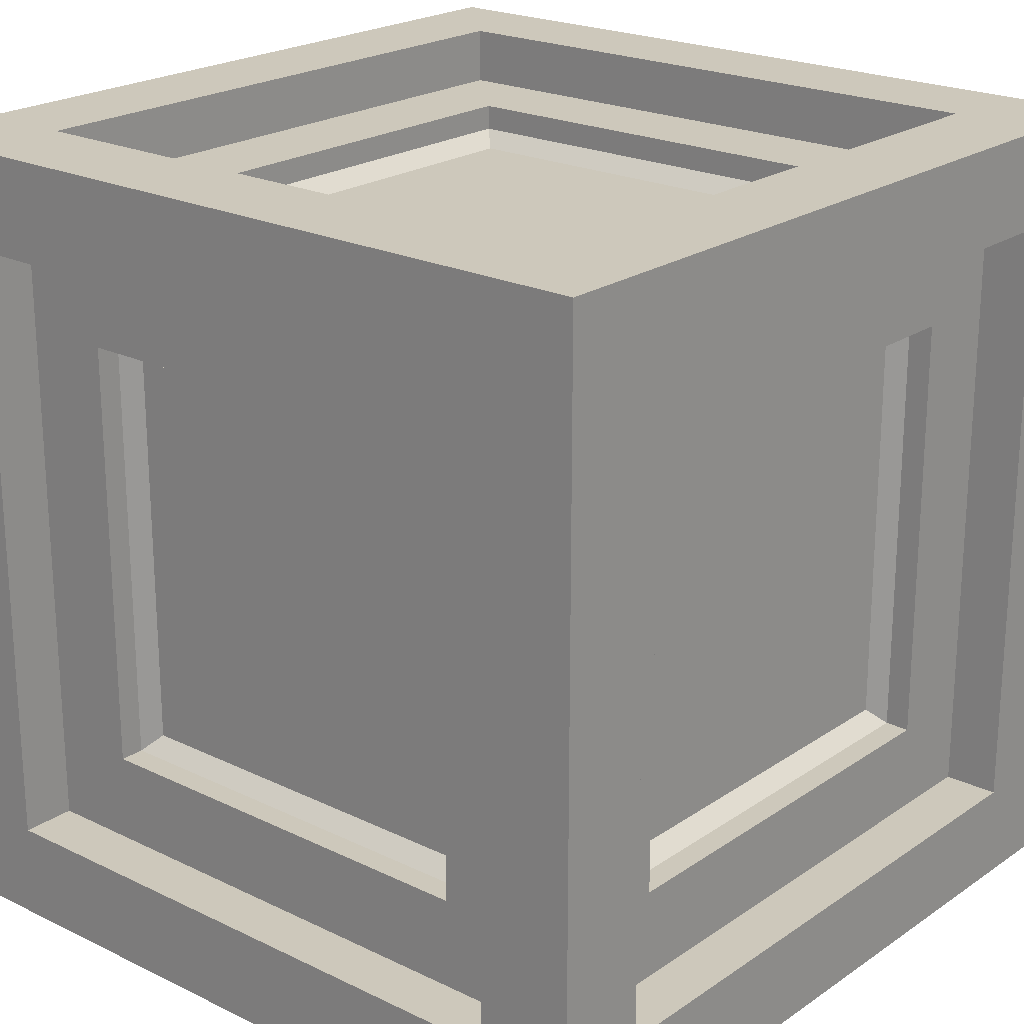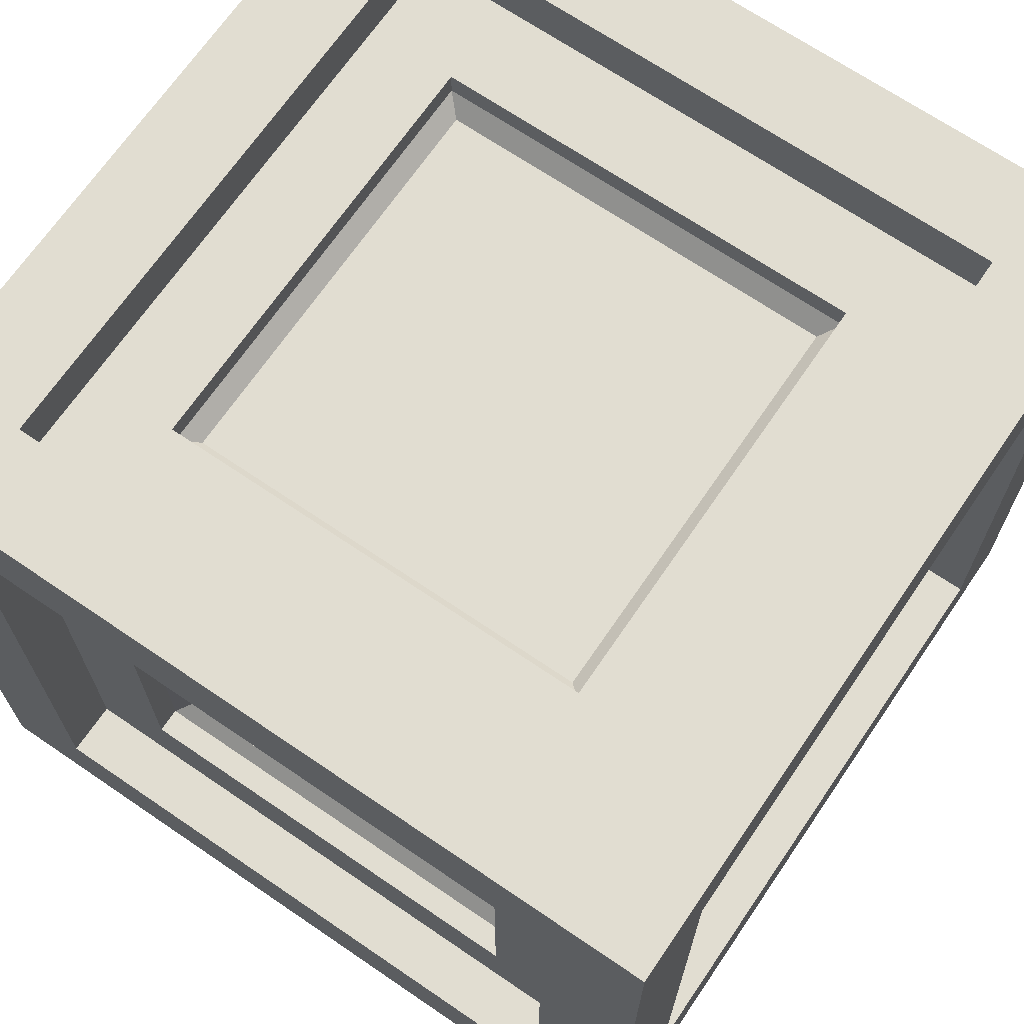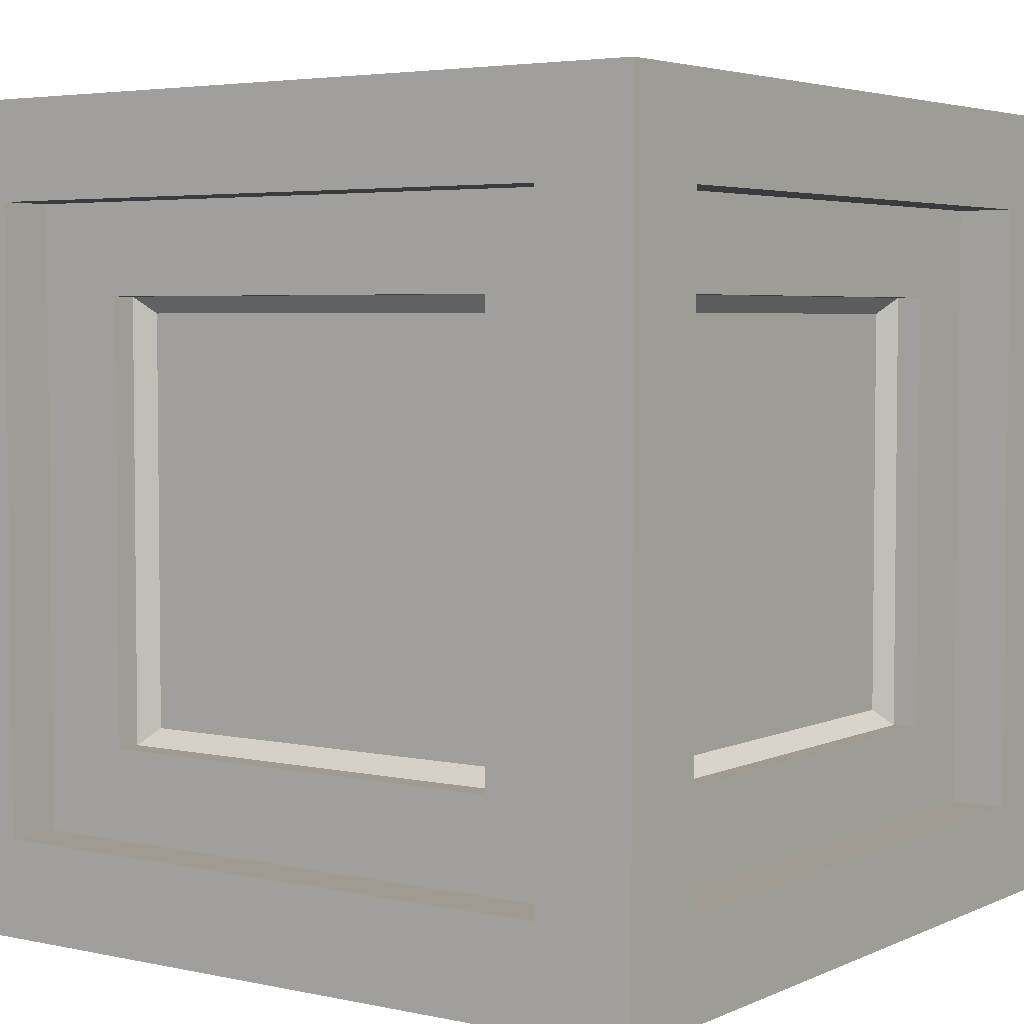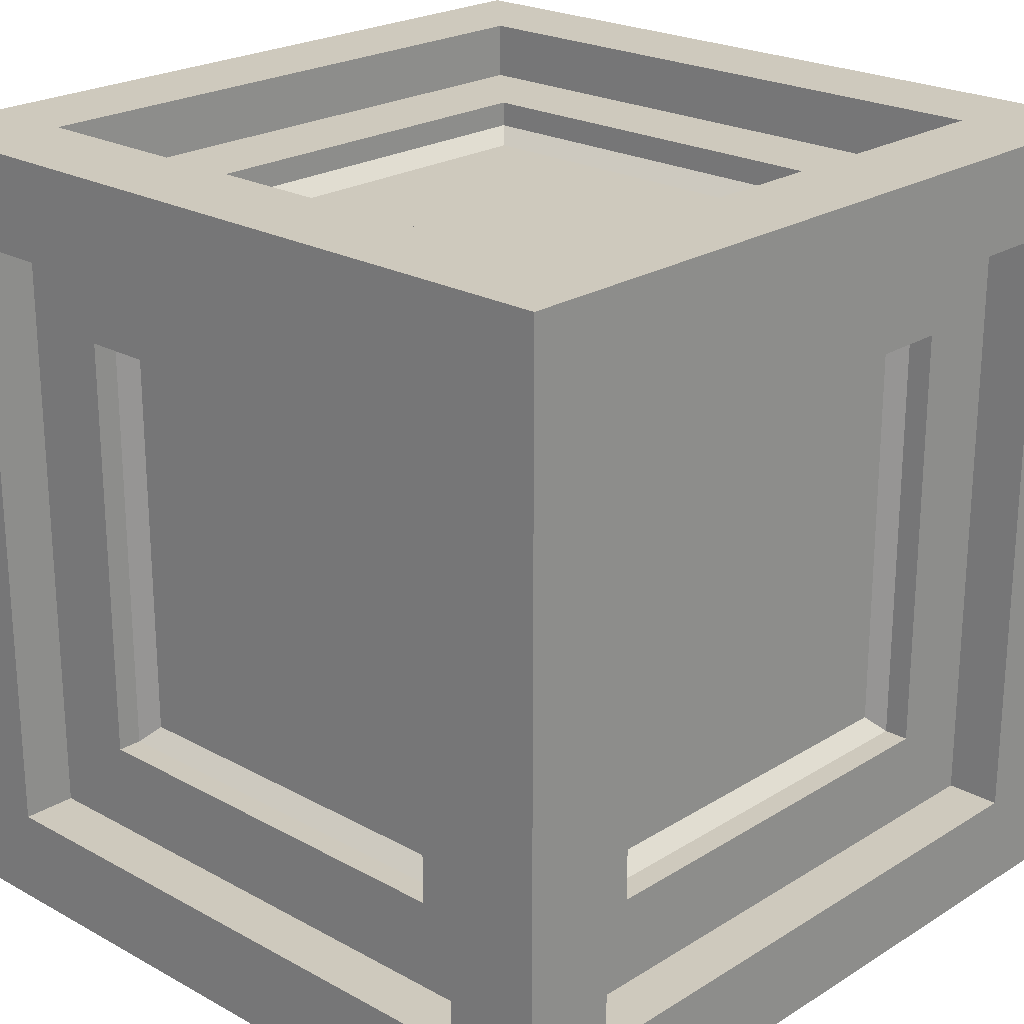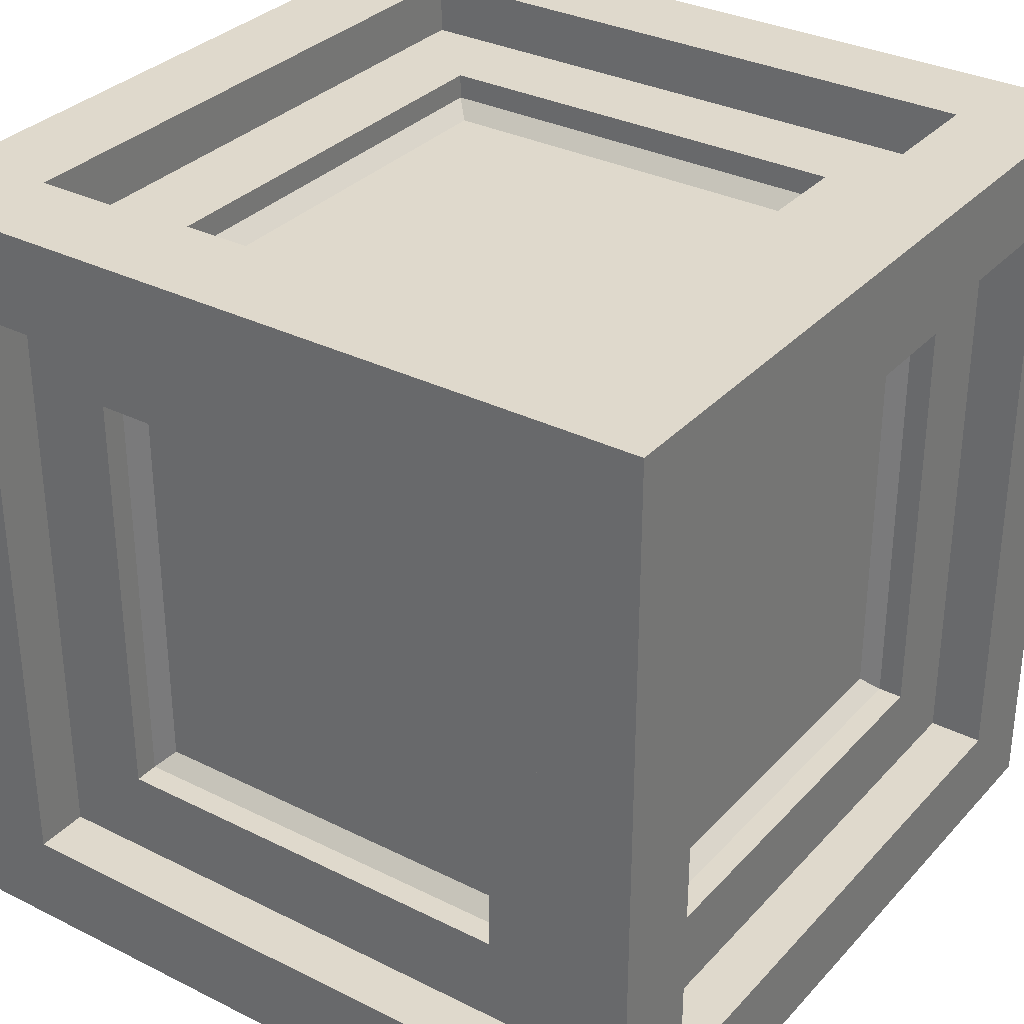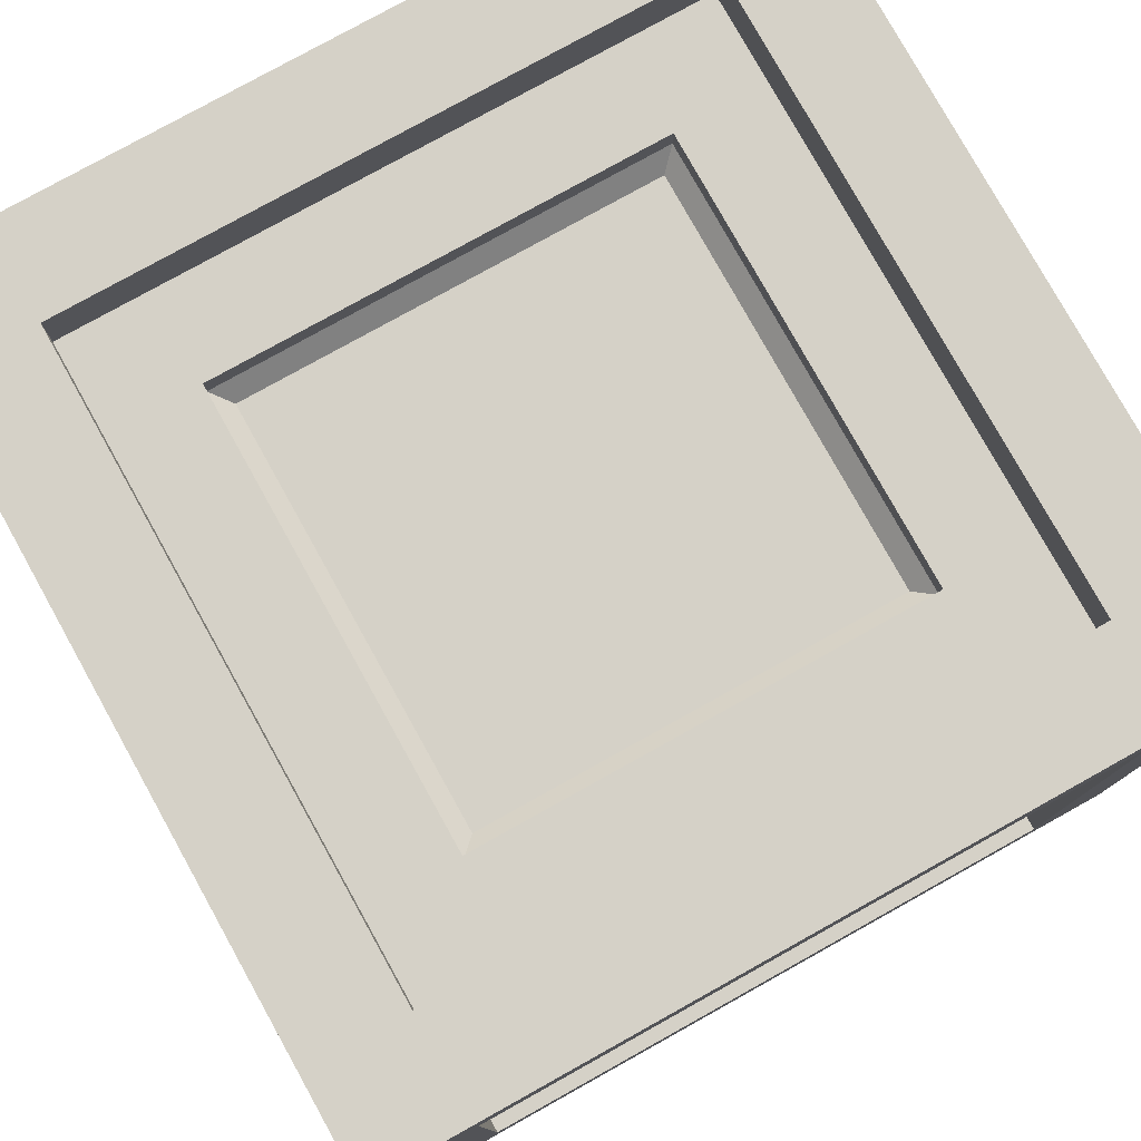
<metadata>
{"format":"obj","ext":"obj","renderer":"f3d","projection":"perspective","resolution":1024,"background":"white","views":[{"elev":21.8,"azim":130.3,"up":"+Y"},{"elev":68.7,"azim":-55.7,"up":"+Y"},{"elev":4.1,"azim":-54.8,"up":"+Z"},{"elev":22.7,"azim":43.3,"up":"+Z"},{"elev":32.3,"azim":-145.1,"up":"+Z"},{"elev":78.8,"azim":150.9,"up":"+Y"}]}
</metadata>
<code>
o Cube
v -0.5 -0.5 0.5
v -0.5 0.5 0.5
v -0.5 -0.5 -0.5
v -0.5 0.5 -0.5
v 0.5 -0.5 0.5
v 0.5 0.5 0.5
v 0.5 -0.5 -0.5
v 0.5 0.5 -0.5
v -0.5 -0.3801 0.3801
v -0.5 0.3801 0.3801
v -0.5 0.3801 -0.3801
v -0.5 -0.3801 -0.3801
v -0.3801 -0.3801 -0.5
v -0.3801 0.3801 -0.5
v 0.3801 0.3801 -0.5
v 0.3801 -0.3801 -0.5
v 0.5 -0.3801 -0.3801
v 0.5 0.3801 -0.3801
v 0.5 0.3801 0.3801
v 0.5 -0.3801 0.3801
v 0.3801 -0.3801 0.5
v 0.3801 0.3801 0.5
v -0.3801 0.3801 0.5
v -0.3801 -0.3801 0.5
v -0.3801 -0.5 -0.3801
v 0.3801 -0.5 -0.3801
v 0.3801 -0.5 0.3801
v -0.3801 -0.5 0.3801
v 0.3801 0.5 -0.3801
v -0.3801 0.5 -0.3801
v -0.3801 0.5 0.3801
v 0.3801 0.5 0.3801
v -0.4314 -0.3801 0.3801
v -0.4314 0.3801 0.3801
v -0.4314 -0.3801 -0.3801
v -0.4314 0.3801 -0.3801
v -0.3801 0.3801 -0.4314
v -0.3801 -0.3801 -0.4314
v 0.3801 -0.3801 -0.4314
v 0.3801 0.3801 -0.4314
v 0.4314 0.3801 -0.3801
v 0.4314 -0.3801 -0.3801
v 0.4314 -0.3801 0.3801
v 0.4314 0.3801 0.3801
v 0.3801 0.3801 0.4314
v 0.3801 -0.3801 0.4314
v -0.3801 -0.3801 0.4314
v -0.3801 0.3801 0.4314
v 0.3801 -0.4314 -0.3801
v -0.3801 -0.4314 -0.3801
v -0.3801 -0.4314 0.3801
v 0.3801 -0.4314 0.3801
v -0.3801 0.4314 -0.3801
v 0.3801 0.4314 -0.3801
v 0.3801 0.4314 0.3801
v -0.3801 0.4314 0.3801
v -0.4314 -0.2691 0.2691
v -0.4314 0.2691 0.2691
v -0.4314 0.2691 -0.2691
v -0.4314 -0.2691 -0.2691
v -0.2691 -0.2691 -0.4314
v -0.2691 0.2691 -0.4314
v 0.2691 0.2691 -0.4314
v 0.2691 -0.2691 -0.4314
v 0.4314 -0.2691 -0.2691
v 0.4314 0.2691 -0.2691
v 0.4314 0.2691 0.2691
v 0.4314 -0.2691 0.2691
v 0.2691 -0.2691 0.4314
v 0.2691 0.2691 0.4314
v -0.2691 0.2691 0.4314
v -0.2691 -0.2691 0.4314
v -0.2691 -0.4314 -0.2691
v 0.2691 -0.4314 -0.2691
v 0.2691 -0.4314 0.2691
v -0.2691 -0.4314 0.2691
v 0.2691 0.4314 -0.2691
v -0.2691 0.4314 -0.2691
v -0.2691 0.4314 0.2691
v 0.2691 0.4314 0.2691
v -0.3807 -0.2491 0.2491
v -0.4006 -0.2691 0.2691
v -0.4006 0.2691 0.2691
v -0.3807 0.2491 0.2491
v -0.3807 -0.2491 -0.2491
v -0.4006 -0.2691 -0.2691
v -0.4006 0.2691 -0.2691
v -0.3807 0.2491 -0.2491
v -0.2691 0.2691 -0.4006
v -0.2491 0.2491 -0.3807
v -0.2491 -0.2491 -0.3807
v -0.2691 -0.2691 -0.4006
v 0.2491 -0.2491 -0.3807
v 0.2691 -0.2691 -0.4006
v 0.2691 0.2691 -0.4006
v 0.2491 0.2491 -0.3807
v 0.4006 0.2691 -0.2691
v 0.3807 0.2491 -0.2491
v 0.3807 -0.2491 -0.2491
v 0.4006 -0.2691 -0.2691
v 0.3807 -0.2491 0.2491
v 0.4006 -0.2691 0.2691
v 0.4006 0.2691 0.2691
v 0.3807 0.2491 0.2491
v 0.2691 0.2691 0.4006
v 0.2491 0.2491 0.3807
v 0.2491 -0.2491 0.3807
v 0.2691 -0.2691 0.4006
v -0.2491 -0.2491 0.3807
v -0.2691 -0.2691 0.4006
v -0.2691 0.2691 0.4006
v -0.2491 0.2491 0.3807
v 0.2691 -0.4006 -0.2691
v 0.2491 -0.3807 -0.2491
v -0.2491 -0.3807 -0.2491
v -0.2691 -0.4006 -0.2691
v -0.2491 -0.3807 0.2491
v -0.2691 -0.4006 0.2691
v 0.2691 -0.4006 0.2691
v 0.2491 -0.3807 0.2491
v -0.2691 0.4006 -0.2691
v -0.2491 0.3807 -0.2491
v 0.2491 0.3807 -0.2491
v 0.2691 0.4006 -0.2691
v 0.2491 0.3807 0.2491
v 0.2691 0.4006 0.2691
v -0.2691 0.4006 0.2691
v -0.2491 0.3807 0.2491
f 24 21 46 47
f 14 15 40 37
f 25 26 49 50
f 20 17 42 43
f 10 11 36 34
f 21 22 45 46
f 1 2 10 9
f 2 4 11 10
f 4 3 12 11
f 3 1 9 12
f 3 4 14 13
f 4 8 15 14
f 8 7 16 15
f 7 3 13 16
f 7 8 18 17
f 8 6 19 18
f 6 5 20 19
f 5 7 17 20
f 5 6 22 21
f 6 2 23 22
f 2 1 24 23
f 1 5 21 24
f 3 7 26 25
f 7 5 27 26
f 5 1 28 27
f 1 3 25 28
f 8 4 30 29
f 4 2 31 30
f 2 6 32 31
f 6 8 29 32
f 77 78 121 124
f 80 77 124 126
f 73 74 113 116
f 76 73 116 118
f 69 70 105 108
f 79 80 126 127
f 29 30 53 54
f 11 12 35 36
f 18 19 44 41
f 28 25 50 51
f 15 16 39 40
f 22 23 48 45
f 32 29 54 55
f 19 20 43 44
f 26 27 52 49
f 23 24 47 48
f 30 31 56 53
f 27 28 51 52
f 31 32 55 56
f 9 10 34 33
f 13 14 37 38
f 12 9 33 35
f 17 18 41 42
f 16 13 38 39
f 33 34 58 57
f 34 36 59 58
f 36 35 60 59
f 35 33 57 60
f 38 37 62 61
f 37 40 63 62
f 40 39 64 63
f 39 38 61 64
f 42 41 66 65
f 41 44 67 66
f 44 43 68 67
f 43 42 65 68
f 46 45 70 69
f 45 48 71 70
f 48 47 72 71
f 47 46 69 72
f 50 49 74 73
f 49 52 75 74
f 52 51 76 75
f 51 50 73 76
f 54 53 78 77
f 53 56 79 78
f 56 55 80 79
f 55 54 77 80
f 60 57 82 86
f 62 63 95 89
f 66 67 103 97
f 70 71 111 105
f 74 75 119 113
f 78 79 127 121
f 81 84 88 85
f 91 90 96 93
f 58 59 87 83
f 99 98 104 101
f 63 64 94 95
f 107 106 112 109
f 59 60 86 87
f 67 68 102 103
f 115 114 120 117
f 64 61 92 94
f 71 72 110 111
f 123 122 128 125
f 61 62 89 92
f 68 65 100 102
f 75 76 118 119
f 65 66 97 100
f 72 69 108 110
f 82 83 84 81
f 86 82 81 85
f 83 87 88 84
f 87 86 85 88
f 90 91 92 89
f 94 92 91 93
f 89 95 96 90
f 95 94 93 96
f 98 99 100 97
f 102 100 99 101
f 97 103 104 98
f 103 102 101 104
f 106 107 108 105
f 110 108 107 109
f 105 111 112 106
f 109 112 111 110
f 114 115 116 113
f 115 117 118 116
f 120 114 113 119
f 117 120 119 118
f 122 123 124 121
f 123 125 126 124
f 128 122 121 127
f 125 128 127 126
f 57 58 83 82

</code>
